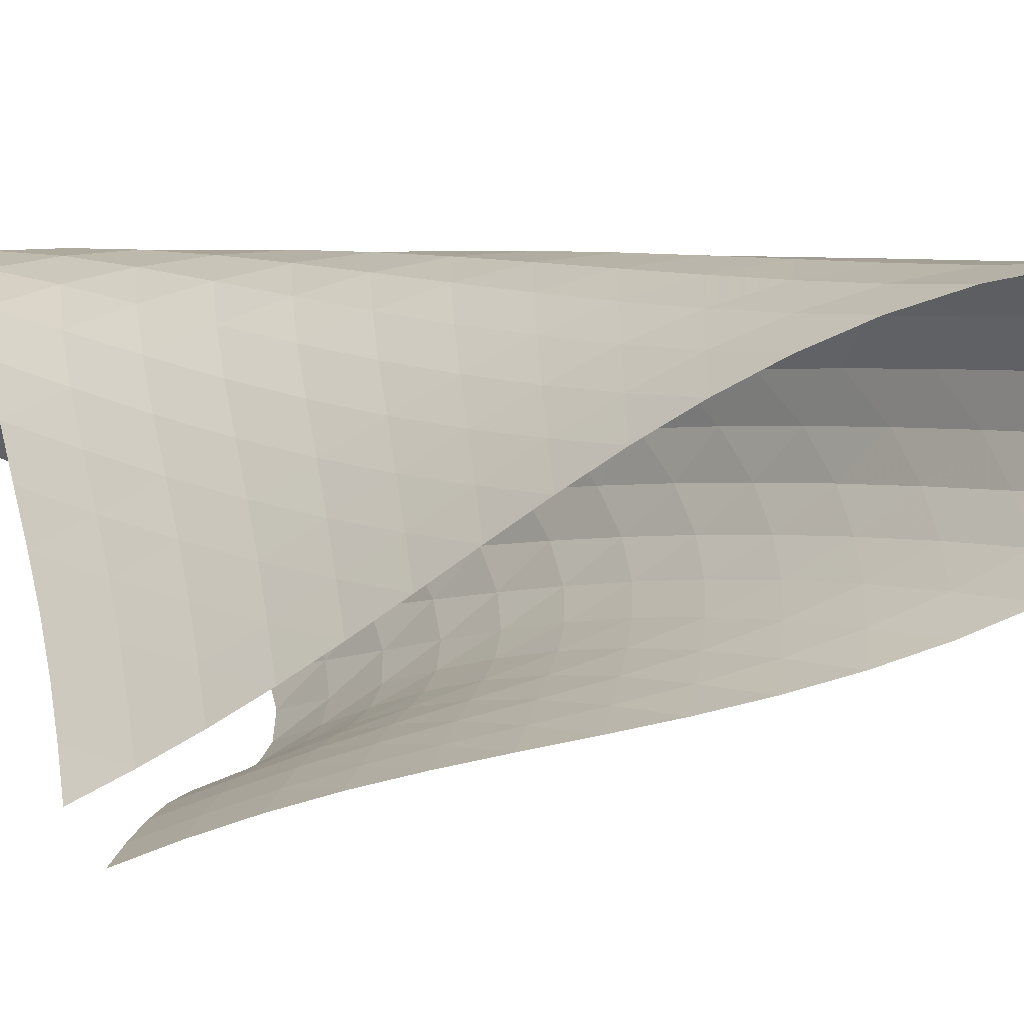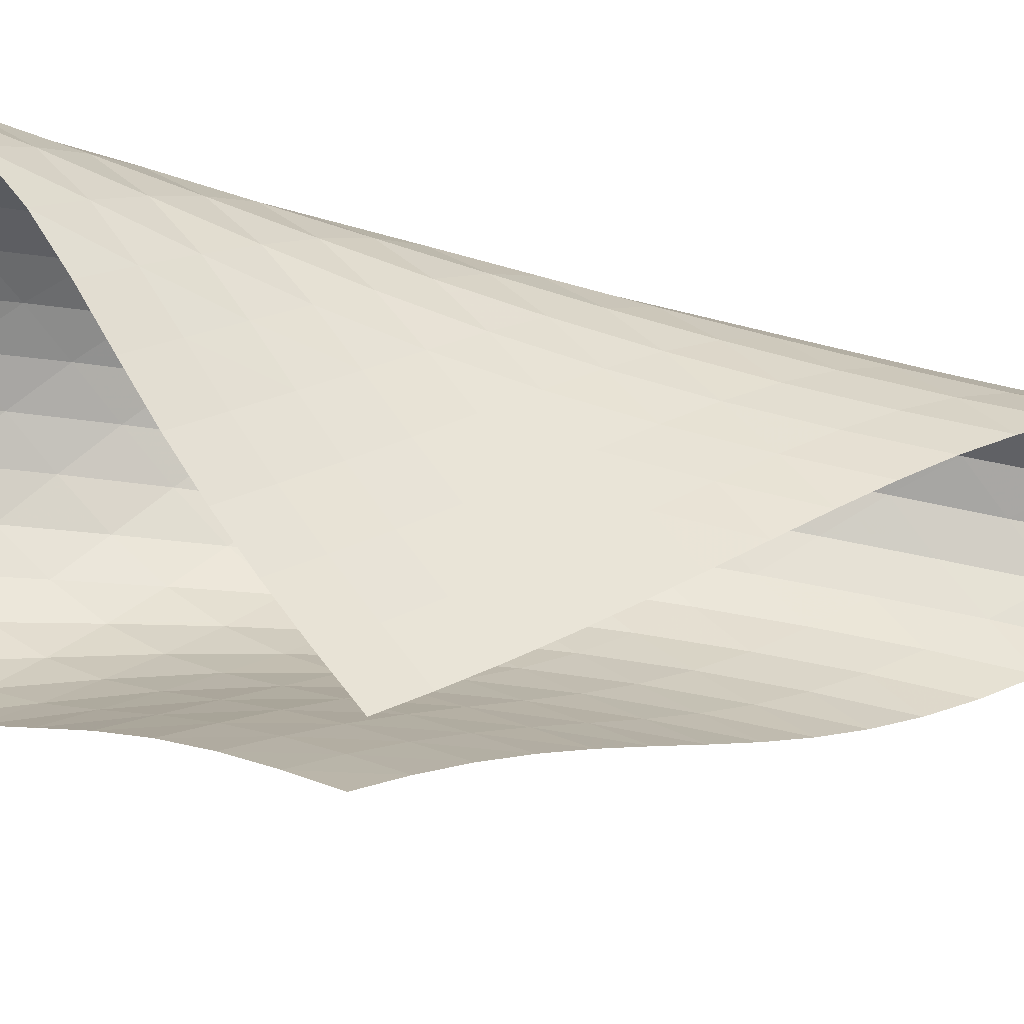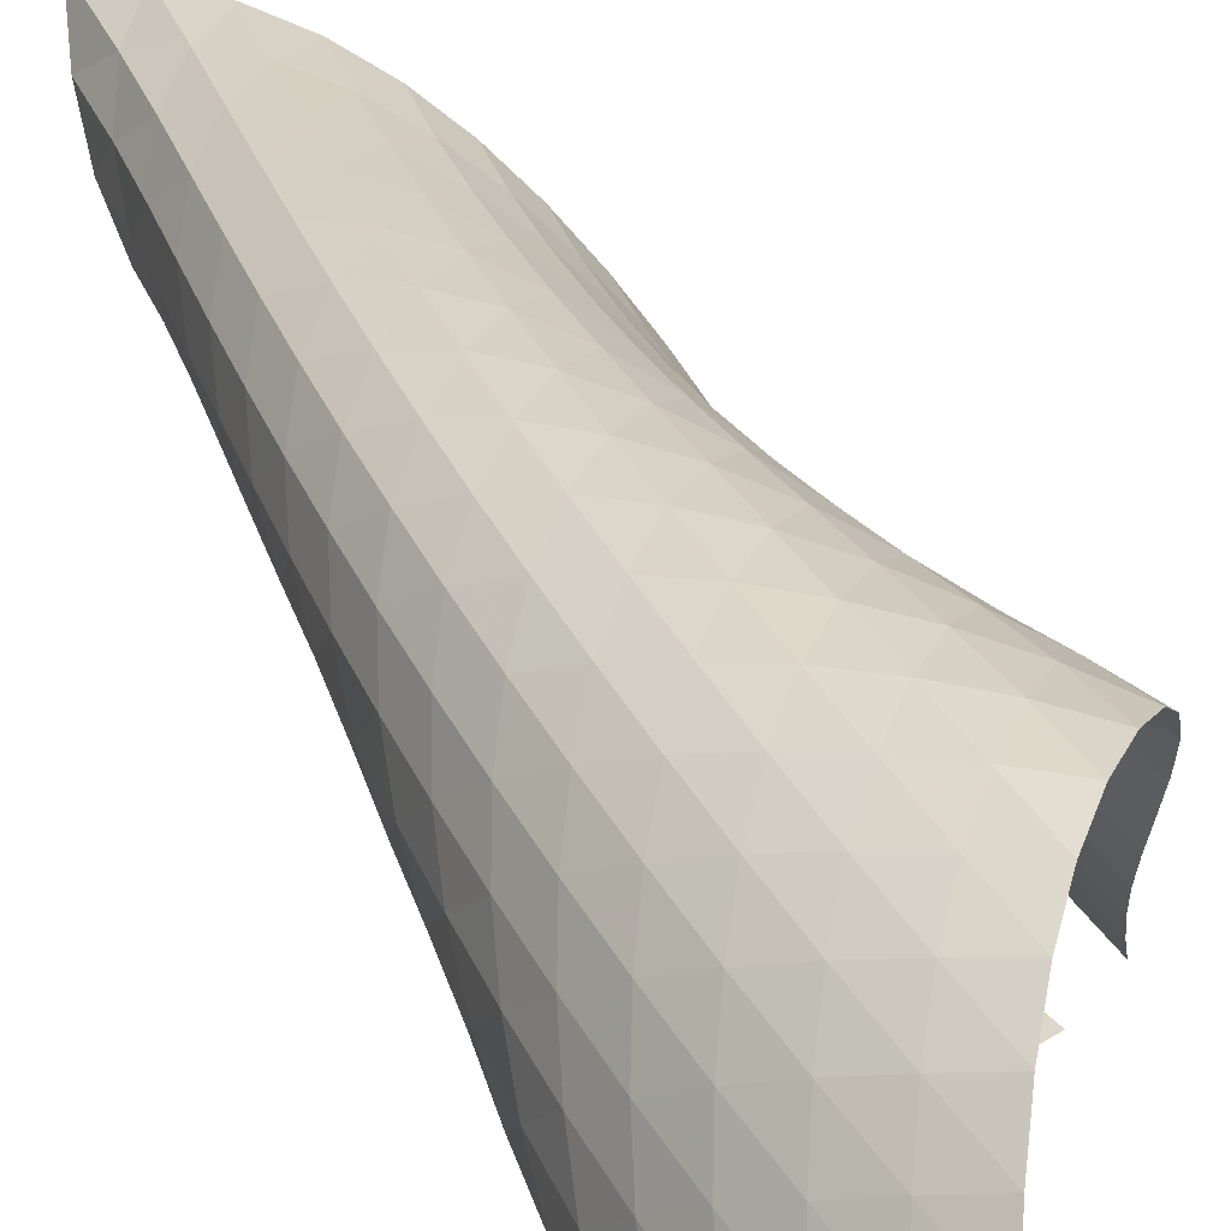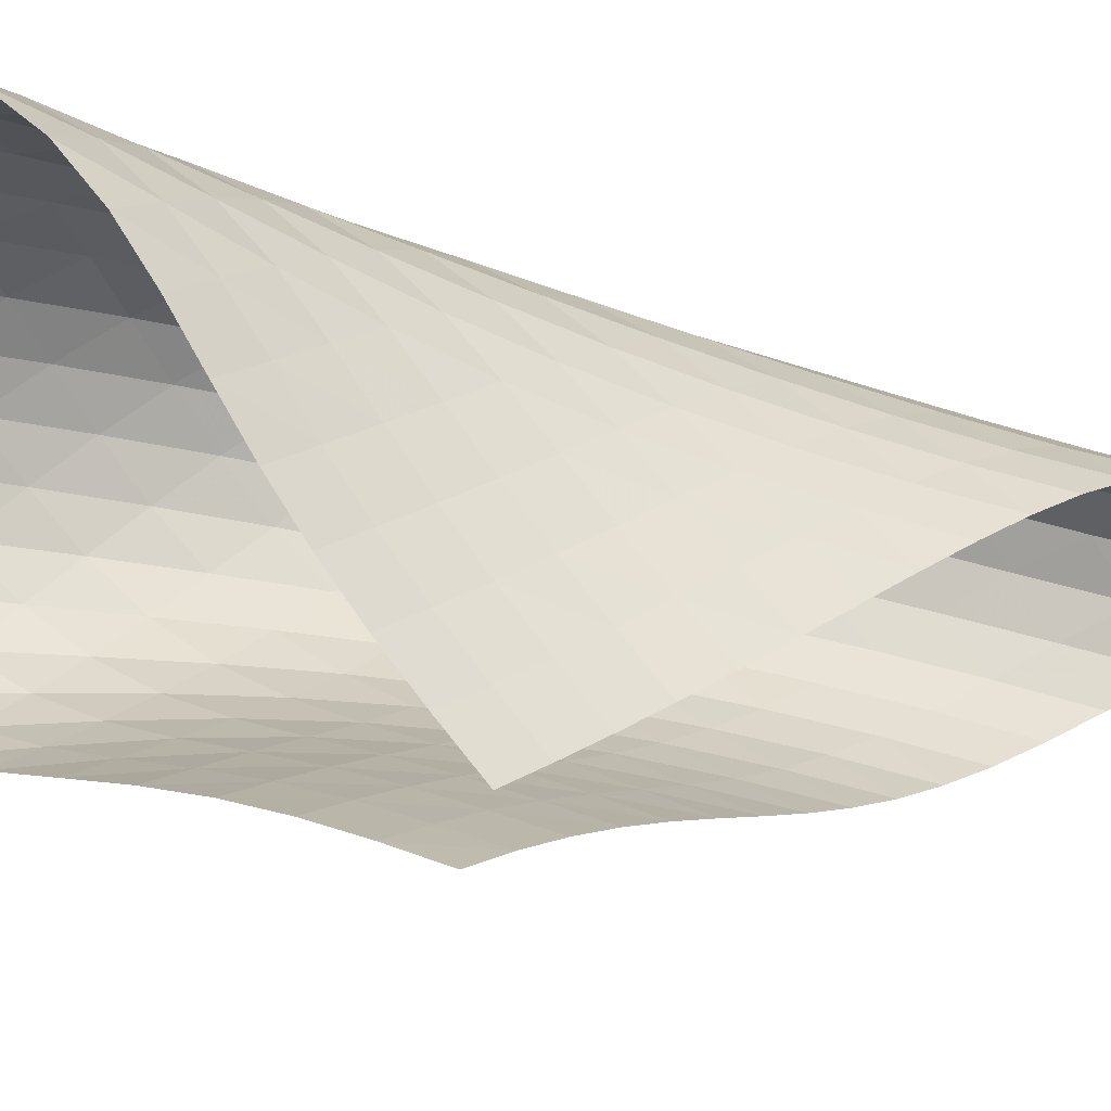
<metadata>
{"format":"obj","ext":"obj","renderer":"f3d","projection":"perspective","resolution":1024,"background":"white","views":[{"elev":-7.8,"azim":132.1,"up":"+Z"},{"elev":-14.8,"azim":70.6,"up":"+Z"},{"elev":36.8,"azim":-25.0,"up":"+Z"},{"elev":-13.2,"azim":60.3,"up":"+Z"}]}
</metadata>
<code>
v -6.499 -0.06847 6.499
v -2.16 -12.7 2.711
v -2.711 -12.7 2.16
v -7.503 -20.27 7.503
v -3.042 -12 2.419
v -3.389 -11.3 2.648
v -3.753 -10.59 2.845
v -4.131 -9.875 3.016
v -4.523 -9.16 3.167
v -4.921 -8.443 3.312
v -5.319 -7.721 3.465
v -5.707 -6.995 3.64
v -6.076 -6.259 3.847
v -6.414 -5.51 4.096
v -6.706 -4.744 4.395
v -6.931 -3.954 4.748
v -7.064 -3.132 5.158
v -7.068 -2.26 5.617
v -6.896 -1.287 6.092
v -6.092 -1.287 6.896
v -5.617 -2.26 7.068
v -5.158 -3.132 7.064
v -4.748 -3.954 6.931
v -4.395 -4.744 6.706
v -4.096 -5.51 6.414
v -3.847 -6.259 6.076
v -3.64 -6.995 5.707
v -3.465 -7.721 5.319
v -3.312 -8.443 4.921
v -3.167 -9.16 4.523
v -3.016 -9.875 4.131
v -2.845 -10.59 3.753
v -2.648 -11.3 3.389
v -2.419 -12 3.042
v -2.449 -13.11 3.349
v -2.714 -13.52 3.998
v -2.938 -13.92 4.665
v -3.116 -14.32 5.353
v -3.258 -14.7 6.056
v -3.398 -15.08 6.762
v -3.588 -15.47 7.45
v -3.878 -15.89 8.08
v -4.29 -16.34 8.59
v -4.803 -16.85 8.925
v -5.36 -17.4 9.054
v -5.904 -17.97 8.989
v -6.396 -18.55 8.766
v -6.823 -19.13 8.423
v -7.187 -19.7 7.993
v -7.993 -19.7 7.187
v -8.423 -19.13 6.823
v -8.766 -18.55 6.396
v -8.989 -17.97 5.904
v -9.054 -17.4 5.36
v -8.925 -16.85 4.803
v -8.59 -16.34 4.29
v -8.08 -15.89 3.878
v -7.45 -15.47 3.588
v -6.762 -15.08 3.398
v -6.056 -14.7 3.258
v -5.353 -14.32 3.116
v -4.665 -13.92 2.938
v -3.998 -13.52 2.714
v -3.349 -13.11 2.449
v -6.67 -1.98 6.67
v -7.053 -2.778 6.278
v -7.231 -3.581 5.824
v -7.236 -4.374 5.376
v -7.112 -5.153 4.968
v -6.893 -5.916 4.612
v -6.607 -6.666 4.308
v -6.274 -7.404 4.053
v -5.911 -8.132 3.838
v -5.532 -8.854 3.654
v -5.146 -9.571 3.485
v -4.763 -10.29 3.318
v -4.39 -11 3.137
v -4.029 -11.71 2.934
v -3.683 -12.41 2.704
v -6.278 -2.778 7.053
v -6.851 -3.41 6.851
v -7.244 -4.111 6.475
v -7.432 -4.848 6.024
v -7.444 -5.596 5.573
v -7.323 -6.345 5.159
v -7.106 -7.087 4.796
v -6.822 -7.821 4.485
v -6.494 -8.548 4.223
v -6.138 -9.268 3.999
v -5.768 -9.984 3.8
v -5.397 -10.7 3.611
v -5.031 -11.41 3.415
v -4.676 -12.12 3.202
v -4.332 -12.82 2.968
v -5.824 -3.581 7.231
v -6.475 -4.111 7.244
v -7.044 -4.717 7.044
v -7.442 -5.381 6.67
v -7.639 -6.083 6.215
v -7.662 -6.803 5.753
v -7.549 -7.528 5.325
v -7.338 -8.252 4.948
v -7.06 -8.972 4.624
v -6.739 -9.687 4.347
v -6.393 -10.4 4.107
v -6.038 -11.11 3.886
v -5.684 -11.82 3.667
v -5.337 -12.52 3.439
v -4.998 -13.22 3.195
v -5.376 -4.374 7.236
v -6.024 -4.848 7.432
v -6.67 -5.381 7.442
v -7.232 -5.976 7.232
v -7.63 -6.622 6.853
v -7.838 -7.302 6.391
v -7.876 -7.999 5.917
v -7.779 -8.704 5.47
v -7.582 -9.41 5.071
v -7.318 -10.11 4.724
v -7.01 -10.82 4.422
v -6.681 -11.52 4.153
v -6.344 -12.22 3.898
v -6.01 -12.92 3.643
v -5.68 -13.62 3.382
v -4.968 -5.153 7.112
v -5.573 -5.596 7.444
v -6.215 -6.083 7.639
v -6.853 -6.622 7.63
v -7.406 -7.213 7.406
v -7.802 -7.847 7.02
v -8.023 -8.51 6.551
v -8.081 -9.187 6.063
v -8.008 -9.872 5.594
v -7.836 -10.56 5.166
v -7.593 -11.25 4.786
v -7.308 -11.94 4.447
v -7.001 -12.63 4.135
v -6.688 -13.32 3.837
v -6.373 -14.01 3.544
v -4.612 -5.916 6.893
v -5.159 -6.345 7.323
v -5.753 -6.803 7.662
v -6.391 -7.302 7.838
v -7.02 -7.847 7.802
v -7.56 -8.438 7.56
v -7.955 -9.064 7.167
v -8.188 -9.712 6.692
v -8.273 -10.37 6.19
v -8.231 -11.04 5.697
v -8.091 -11.7 5.236
v -7.881 -12.37 4.814
v -7.628 -13.05 4.427
v -7.351 -13.72 4.065
v -7.062 -14.4 3.721
v -4.308 -6.666 6.607
v -4.796 -7.087 7.106
v -5.325 -7.528 7.549
v -5.917 -7.999 7.876
v -6.551 -8.51 8.023
v -7.167 -9.064 7.955
v -7.692 -9.657 7.692
v -8.083 -10.28 7.291
v -8.331 -10.91 6.81
v -8.444 -11.55 6.296
v -8.44 -12.2 5.781
v -8.342 -12.84 5.285
v -8.175 -13.49 4.817
v -7.962 -14.15 4.379
v -7.719 -14.8 3.967
v -4.053 -7.404 6.274
v -4.485 -7.821 6.822
v -4.948 -8.252 7.338
v -5.47 -8.704 7.779
v -6.063 -9.187 8.081
v -6.692 -9.712 8.188
v -7.291 -10.28 8.083
v -7.799 -10.87 7.799
v -8.186 -11.48 7.39
v -8.447 -12.1 6.904
v -8.589 -12.73 6.38
v -8.626 -13.36 5.846
v -8.577 -13.98 5.319
v -8.461 -14.61 4.81
v -8.294 -15.24 4.325
v -3.838 -8.132 5.911
v -4.223 -8.548 6.494
v -4.624 -8.972 7.06
v -5.071 -9.41 7.582
v -5.594 -9.872 8.008
v -6.19 -10.37 8.273
v -6.81 -10.91 8.331
v -7.39 -11.48 8.186
v -7.88 -12.08 7.88
v -8.261 -12.68 7.461
v -8.534 -13.3 6.971
v -8.705 -13.91 6.441
v -8.785 -14.51 5.893
v -8.787 -15.12 5.343
v -8.723 -15.73 4.803
v -3.654 -8.854 5.532
v -3.999 -9.268 6.138
v -4.347 -9.687 6.739
v -4.724 -10.11 7.318
v -5.166 -10.56 7.836
v -5.697 -11.04 8.231
v -6.296 -11.55 8.444
v -6.904 -12.1 8.447
v -7.461 -12.68 8.261
v -7.933 -13.28 7.933
v -8.309 -13.88 7.505
v -8.592 -14.48 7.012
v -8.789 -15.08 6.479
v -8.909 -15.67 5.923
v -8.956 -16.26 5.359
v -3.485 -9.571 5.146
v -3.8 -9.984 5.768
v -4.107 -10.4 6.393
v -4.422 -10.82 7.01
v -4.786 -11.25 7.593
v -5.236 -11.7 8.091
v -5.781 -12.2 8.44
v -6.38 -12.73 8.589
v -6.971 -13.3 8.534
v -7.505 -13.88 8.309
v -7.958 -14.47 7.958
v -8.328 -15.07 7.521
v -8.618 -15.66 7.025
v -8.836 -16.24 6.491
v -8.984 -16.82 5.932
v -3.318 -10.29 4.763
v -3.611 -10.7 5.397
v -3.886 -11.11 6.038
v -4.153 -11.52 6.681
v -4.447 -11.94 7.308
v -4.814 -12.37 7.881
v -5.285 -12.84 8.342
v -5.846 -13.36 8.626
v -6.441 -13.91 8.705
v -7.012 -14.48 8.592
v -7.521 -15.07 8.328
v -7.955 -15.66 7.955
v -8.315 -16.25 7.507
v -8.605 -16.83 7.006
v -8.832 -17.4 6.468
v -3.137 -11 4.39
v -3.415 -11.41 5.031
v -3.667 -11.82 5.684
v -3.898 -12.22 6.344
v -4.135 -12.63 7.001
v -4.427 -13.05 7.628
v -4.817 -13.49 8.175
v -5.319 -13.98 8.577
v -5.893 -14.51 8.785
v -6.479 -15.08 8.789
v -7.025 -15.66 8.618
v -7.507 -16.25 8.315
v -7.917 -16.84 7.917
v -8.26 -17.42 7.453
v -8.542 -17.99 6.942
v -2.934 -11.71 4.029
v -3.202 -12.12 4.676
v -3.439 -12.52 5.337
v -3.643 -12.92 6.01
v -3.837 -13.32 6.688
v -4.065 -13.72 7.351
v -4.379 -14.15 7.962
v -4.81 -14.61 8.461
v -5.343 -15.12 8.787
v -5.923 -15.67 8.909
v -6.491 -16.24 8.836
v -7.006 -16.83 8.605
v -7.453 -17.42 8.26
v -7.833 -18 7.833
v -8.153 -18.57 7.348
v -2.704 -12.41 3.683
v -2.968 -12.82 4.332
v -3.195 -13.22 4.998
v -3.382 -13.62 5.68
v -3.544 -14.01 6.373
v -3.721 -14.4 7.062
v -3.967 -14.8 7.719
v -4.325 -15.24 8.294
v -4.803 -15.73 8.723
v -5.359 -16.26 8.956
v -5.932 -16.82 8.984
v -6.468 -17.4 8.832
v -6.942 -17.99 8.542
v -7.348 -18.57 8.153
v -7.693 -19.15 7.693
f 289 49 4
f 289 4 50
f 5 79 64
f 5 64 3
f 79 94 63
f 79 63 64
f 94 109 62
f 94 62 63
f 109 124 61
f 109 61 62
f 124 139 60
f 124 60 61
f 139 154 59
f 139 59 60
f 154 169 58
f 154 58 59
f 169 184 57
f 169 57 58
f 184 199 56
f 184 56 57
f 199 214 55
f 199 55 56
f 214 229 54
f 214 54 55
f 229 244 53
f 229 53 54
f 244 259 52
f 244 52 53
f 259 274 51
f 259 51 52
f 274 289 50
f 274 50 51
f 1 20 65
f 1 65 19
f 19 65 66
f 19 66 18
f 18 66 67
f 18 67 17
f 17 67 68
f 17 68 16
f 16 68 69
f 16 69 15
f 15 69 70
f 15 70 14
f 14 70 71
f 14 71 13
f 13 71 72
f 13 72 12
f 12 72 73
f 12 73 11
f 11 73 74
f 11 74 10
f 10 74 75
f 10 75 9
f 9 75 76
f 9 76 8
f 8 76 77
f 8 77 7
f 7 77 78
f 7 78 6
f 6 78 79
f 6 79 5
f 20 21 80
f 20 80 65
f 65 80 81
f 65 81 66
f 66 81 82
f 66 82 67
f 67 82 83
f 67 83 68
f 68 83 84
f 68 84 69
f 69 84 85
f 69 85 70
f 70 85 86
f 70 86 71
f 71 86 87
f 71 87 72
f 72 87 88
f 72 88 73
f 73 88 89
f 73 89 74
f 74 89 90
f 74 90 75
f 75 90 91
f 75 91 76
f 76 91 92
f 76 92 77
f 77 92 93
f 77 93 78
f 78 93 94
f 78 94 79
f 21 22 95
f 21 95 80
f 80 95 96
f 80 96 81
f 81 96 97
f 81 97 82
f 82 97 98
f 82 98 83
f 83 98 99
f 83 99 84
f 84 99 100
f 84 100 85
f 85 100 101
f 85 101 86
f 86 101 102
f 86 102 87
f 87 102 103
f 87 103 88
f 88 103 104
f 88 104 89
f 89 104 105
f 89 105 90
f 90 105 106
f 90 106 91
f 91 106 107
f 91 107 92
f 92 107 108
f 92 108 93
f 93 108 109
f 93 109 94
f 22 23 110
f 22 110 95
f 95 110 111
f 95 111 96
f 96 111 112
f 96 112 97
f 97 112 113
f 97 113 98
f 98 113 114
f 98 114 99
f 99 114 115
f 99 115 100
f 100 115 116
f 100 116 101
f 101 116 117
f 101 117 102
f 102 117 118
f 102 118 103
f 103 118 119
f 103 119 104
f 104 119 120
f 104 120 105
f 105 120 121
f 105 121 106
f 106 121 122
f 106 122 107
f 107 122 123
f 107 123 108
f 108 123 124
f 108 124 109
f 23 24 125
f 23 125 110
f 110 125 126
f 110 126 111
f 111 126 127
f 111 127 112
f 112 127 128
f 112 128 113
f 113 128 129
f 113 129 114
f 114 129 130
f 114 130 115
f 115 130 131
f 115 131 116
f 116 131 132
f 116 132 117
f 117 132 133
f 117 133 118
f 118 133 134
f 118 134 119
f 119 134 135
f 119 135 120
f 120 135 136
f 120 136 121
f 121 136 137
f 121 137 122
f 122 137 138
f 122 138 123
f 123 138 139
f 123 139 124
f 24 25 140
f 24 140 125
f 125 140 141
f 125 141 126
f 126 141 142
f 126 142 127
f 127 142 143
f 127 143 128
f 128 143 144
f 128 144 129
f 129 144 145
f 129 145 130
f 130 145 146
f 130 146 131
f 131 146 147
f 131 147 132
f 132 147 148
f 132 148 133
f 133 148 149
f 133 149 134
f 134 149 150
f 134 150 135
f 135 150 151
f 135 151 136
f 136 151 152
f 136 152 137
f 137 152 153
f 137 153 138
f 138 153 154
f 138 154 139
f 25 26 155
f 25 155 140
f 140 155 156
f 140 156 141
f 141 156 157
f 141 157 142
f 142 157 158
f 142 158 143
f 143 158 159
f 143 159 144
f 144 159 160
f 144 160 145
f 145 160 161
f 145 161 146
f 146 161 162
f 146 162 147
f 147 162 163
f 147 163 148
f 148 163 164
f 148 164 149
f 149 164 165
f 149 165 150
f 150 165 166
f 150 166 151
f 151 166 167
f 151 167 152
f 152 167 168
f 152 168 153
f 153 168 169
f 153 169 154
f 26 27 170
f 26 170 155
f 155 170 171
f 155 171 156
f 156 171 172
f 156 172 157
f 157 172 173
f 157 173 158
f 158 173 174
f 158 174 159
f 159 174 175
f 159 175 160
f 160 175 176
f 160 176 161
f 161 176 177
f 161 177 162
f 162 177 178
f 162 178 163
f 163 178 179
f 163 179 164
f 164 179 180
f 164 180 165
f 165 180 181
f 165 181 166
f 166 181 182
f 166 182 167
f 167 182 183
f 167 183 168
f 168 183 184
f 168 184 169
f 27 28 185
f 27 185 170
f 170 185 186
f 170 186 171
f 171 186 187
f 171 187 172
f 172 187 188
f 172 188 173
f 173 188 189
f 173 189 174
f 174 189 190
f 174 190 175
f 175 190 191
f 175 191 176
f 176 191 192
f 176 192 177
f 177 192 193
f 177 193 178
f 178 193 194
f 178 194 179
f 179 194 195
f 179 195 180
f 180 195 196
f 180 196 181
f 181 196 197
f 181 197 182
f 182 197 198
f 182 198 183
f 183 198 199
f 183 199 184
f 28 29 200
f 28 200 185
f 185 200 201
f 185 201 186
f 186 201 202
f 186 202 187
f 187 202 203
f 187 203 188
f 188 203 204
f 188 204 189
f 189 204 205
f 189 205 190
f 190 205 206
f 190 206 191
f 191 206 207
f 191 207 192
f 192 207 208
f 192 208 193
f 193 208 209
f 193 209 194
f 194 209 210
f 194 210 195
f 195 210 211
f 195 211 196
f 196 211 212
f 196 212 197
f 197 212 213
f 197 213 198
f 198 213 214
f 198 214 199
f 29 30 215
f 29 215 200
f 200 215 216
f 200 216 201
f 201 216 217
f 201 217 202
f 202 217 218
f 202 218 203
f 203 218 219
f 203 219 204
f 204 219 220
f 204 220 205
f 205 220 221
f 205 221 206
f 206 221 222
f 206 222 207
f 207 222 223
f 207 223 208
f 208 223 224
f 208 224 209
f 209 224 225
f 209 225 210
f 210 225 226
f 210 226 211
f 211 226 227
f 211 227 212
f 212 227 228
f 212 228 213
f 213 228 229
f 213 229 214
f 30 31 230
f 30 230 215
f 215 230 231
f 215 231 216
f 216 231 232
f 216 232 217
f 217 232 233
f 217 233 218
f 218 233 234
f 218 234 219
f 219 234 235
f 219 235 220
f 220 235 236
f 220 236 221
f 221 236 237
f 221 237 222
f 222 237 238
f 222 238 223
f 223 238 239
f 223 239 224
f 224 239 240
f 224 240 225
f 225 240 241
f 225 241 226
f 226 241 242
f 226 242 227
f 227 242 243
f 227 243 228
f 228 243 244
f 228 244 229
f 31 32 245
f 31 245 230
f 230 245 246
f 230 246 231
f 231 246 247
f 231 247 232
f 232 247 248
f 232 248 233
f 233 248 249
f 233 249 234
f 234 249 250
f 234 250 235
f 235 250 251
f 235 251 236
f 236 251 252
f 236 252 237
f 237 252 253
f 237 253 238
f 238 253 254
f 238 254 239
f 239 254 255
f 239 255 240
f 240 255 256
f 240 256 241
f 241 256 257
f 241 257 242
f 242 257 258
f 242 258 243
f 243 258 259
f 243 259 244
f 32 33 260
f 32 260 245
f 245 260 261
f 245 261 246
f 246 261 262
f 246 262 247
f 247 262 263
f 247 263 248
f 248 263 264
f 248 264 249
f 249 264 265
f 249 265 250
f 250 265 266
f 250 266 251
f 251 266 267
f 251 267 252
f 252 267 268
f 252 268 253
f 253 268 269
f 253 269 254
f 254 269 270
f 254 270 255
f 255 270 271
f 255 271 256
f 256 271 272
f 256 272 257
f 257 272 273
f 257 273 258
f 258 273 274
f 258 274 259
f 33 34 275
f 33 275 260
f 260 275 276
f 260 276 261
f 261 276 277
f 261 277 262
f 262 277 278
f 262 278 263
f 263 278 279
f 263 279 264
f 264 279 280
f 264 280 265
f 265 280 281
f 265 281 266
f 266 281 282
f 266 282 267
f 267 282 283
f 267 283 268
f 268 283 284
f 268 284 269
f 269 284 285
f 269 285 270
f 270 285 286
f 270 286 271
f 271 286 287
f 271 287 272
f 272 287 288
f 272 288 273
f 273 288 289
f 273 289 274
f 34 2 35
f 34 35 275
f 275 35 36
f 275 36 276
f 276 36 37
f 276 37 277
f 277 37 38
f 277 38 278
f 278 38 39
f 278 39 279
f 279 39 40
f 279 40 280
f 280 40 41
f 280 41 281
f 281 41 42
f 281 42 282
f 282 42 43
f 282 43 283
f 283 43 44
f 283 44 284
f 284 44 45
f 284 45 285
f 285 45 46
f 285 46 286
f 286 46 47
f 286 47 287
f 287 47 48
f 287 48 288
f 288 48 49
f 288 49 289

</code>
